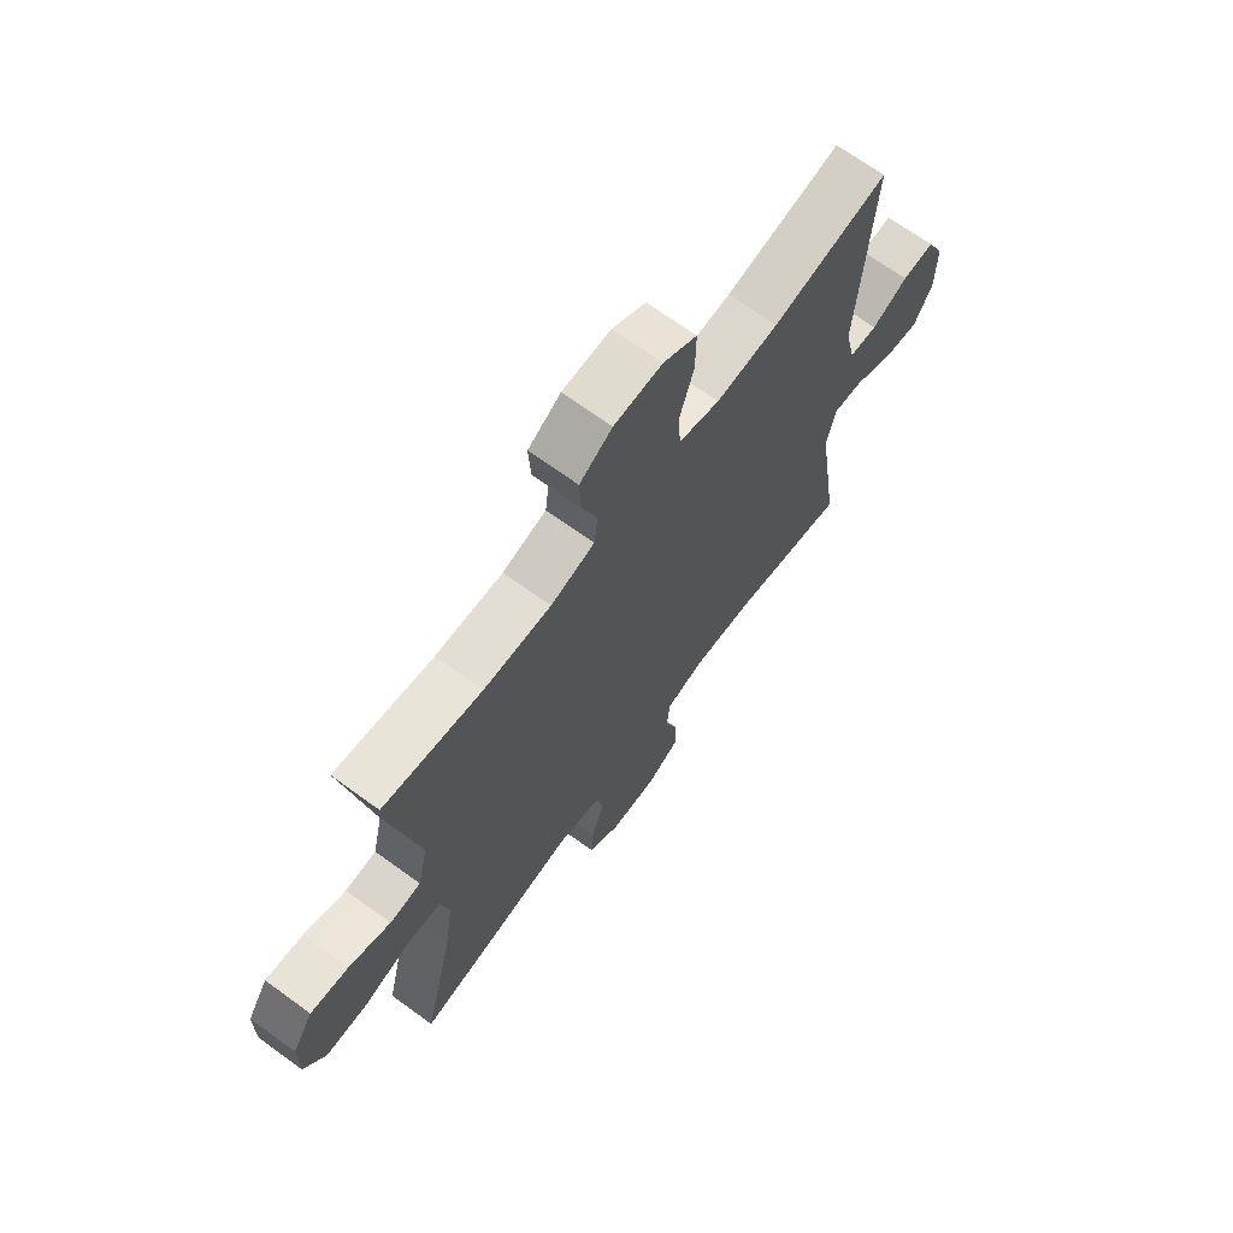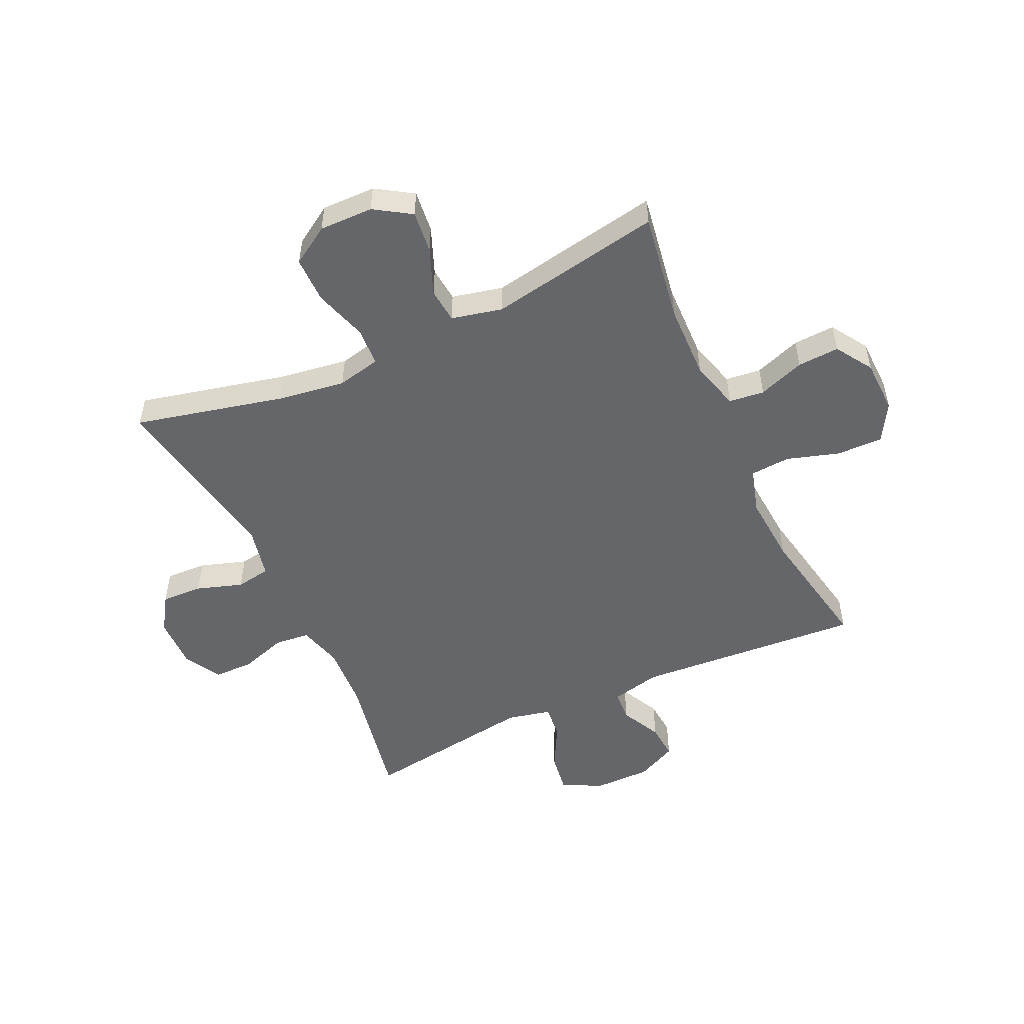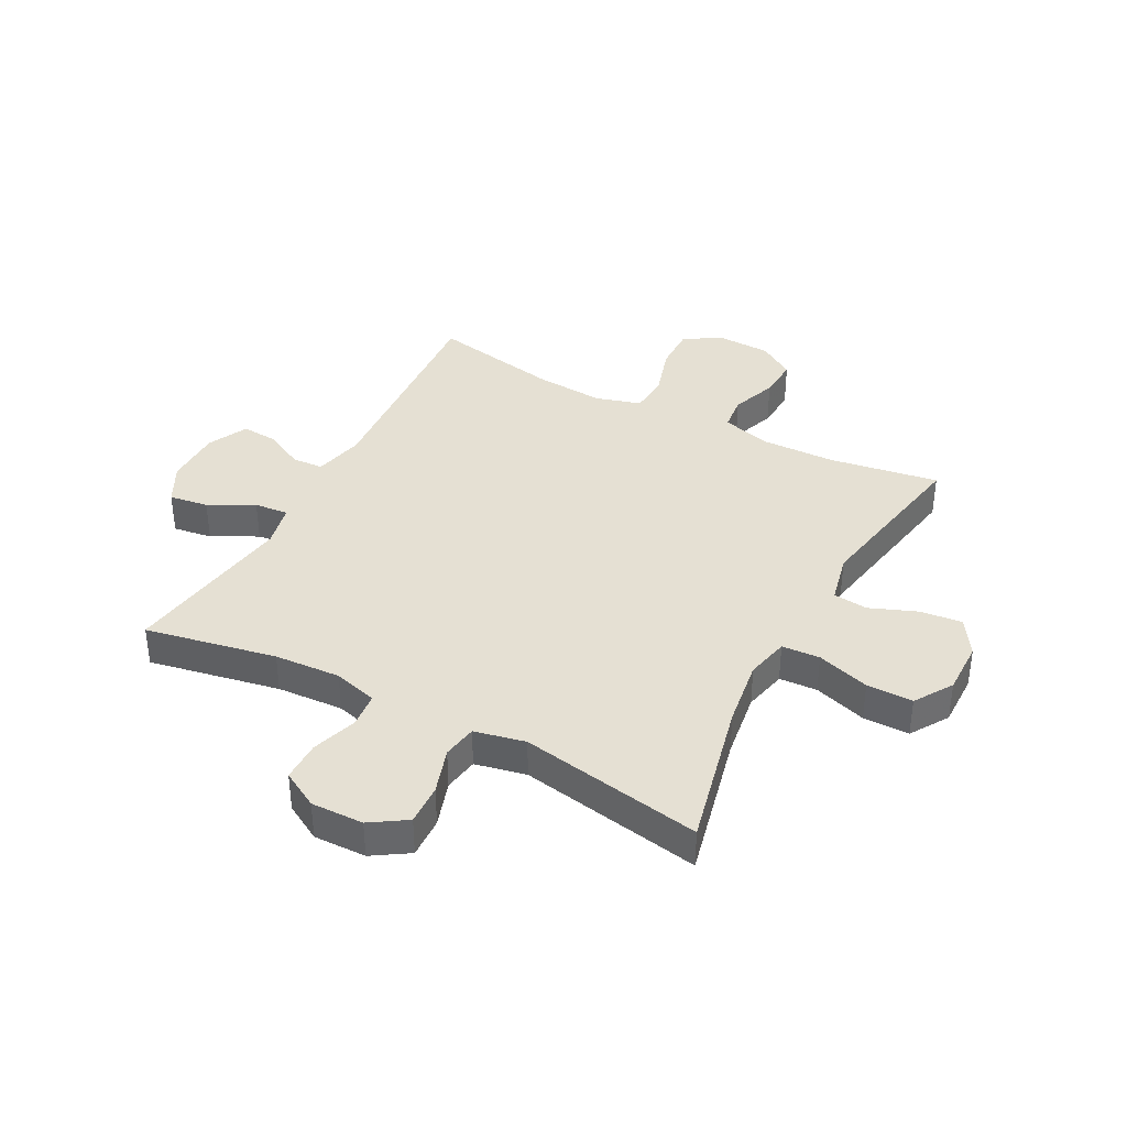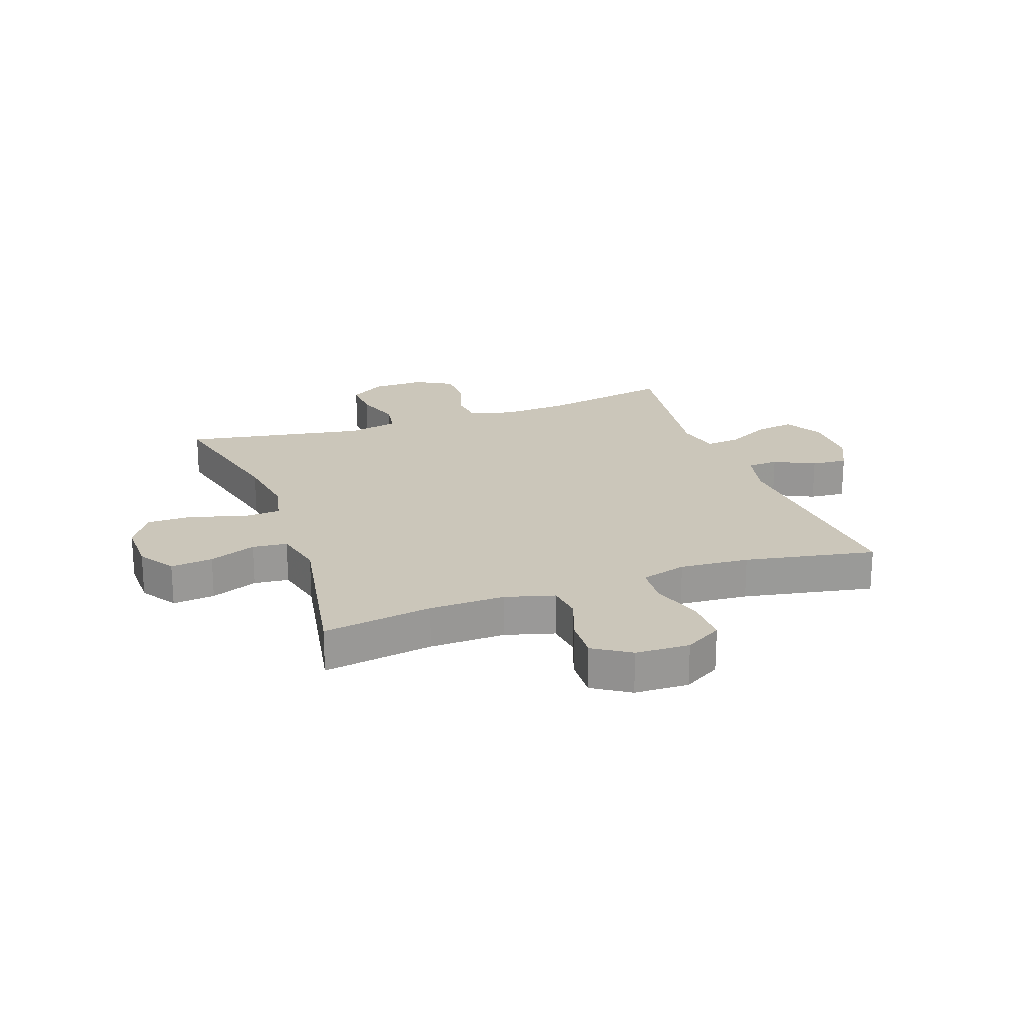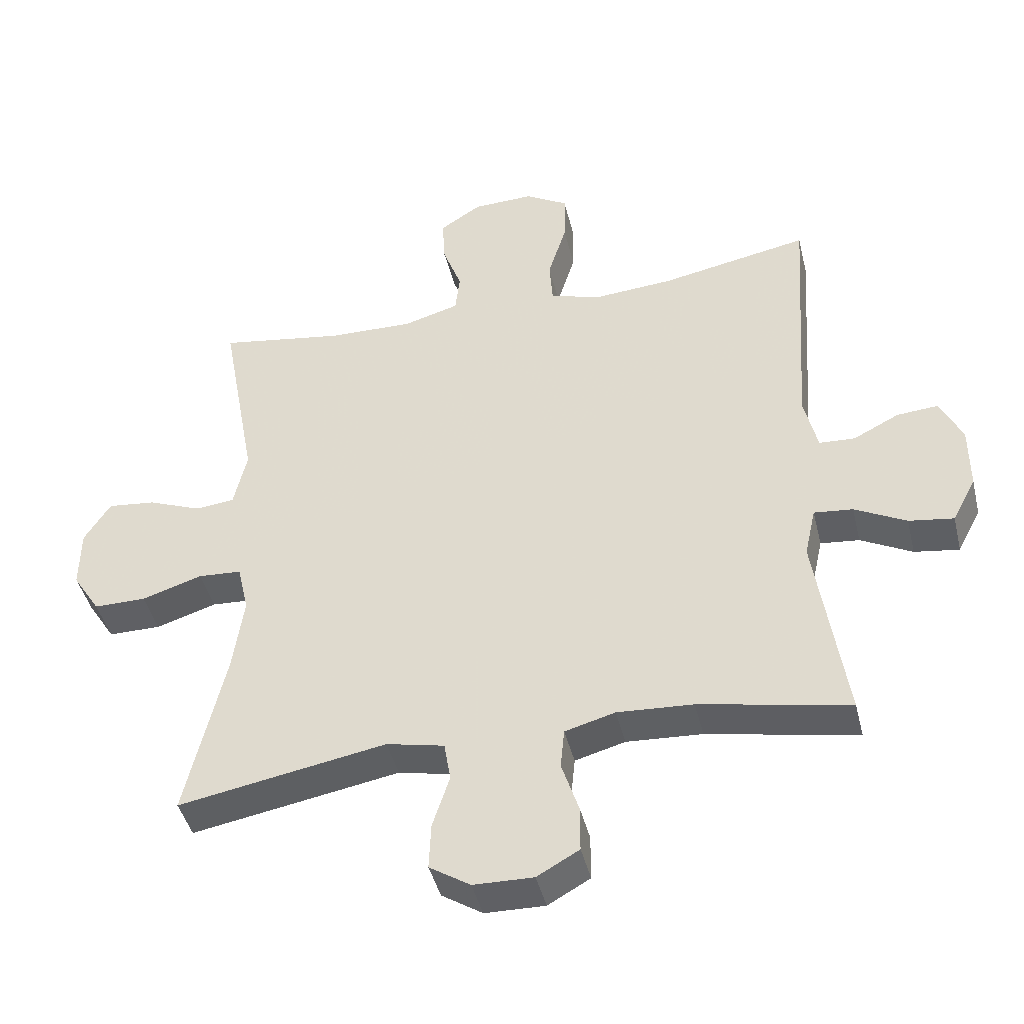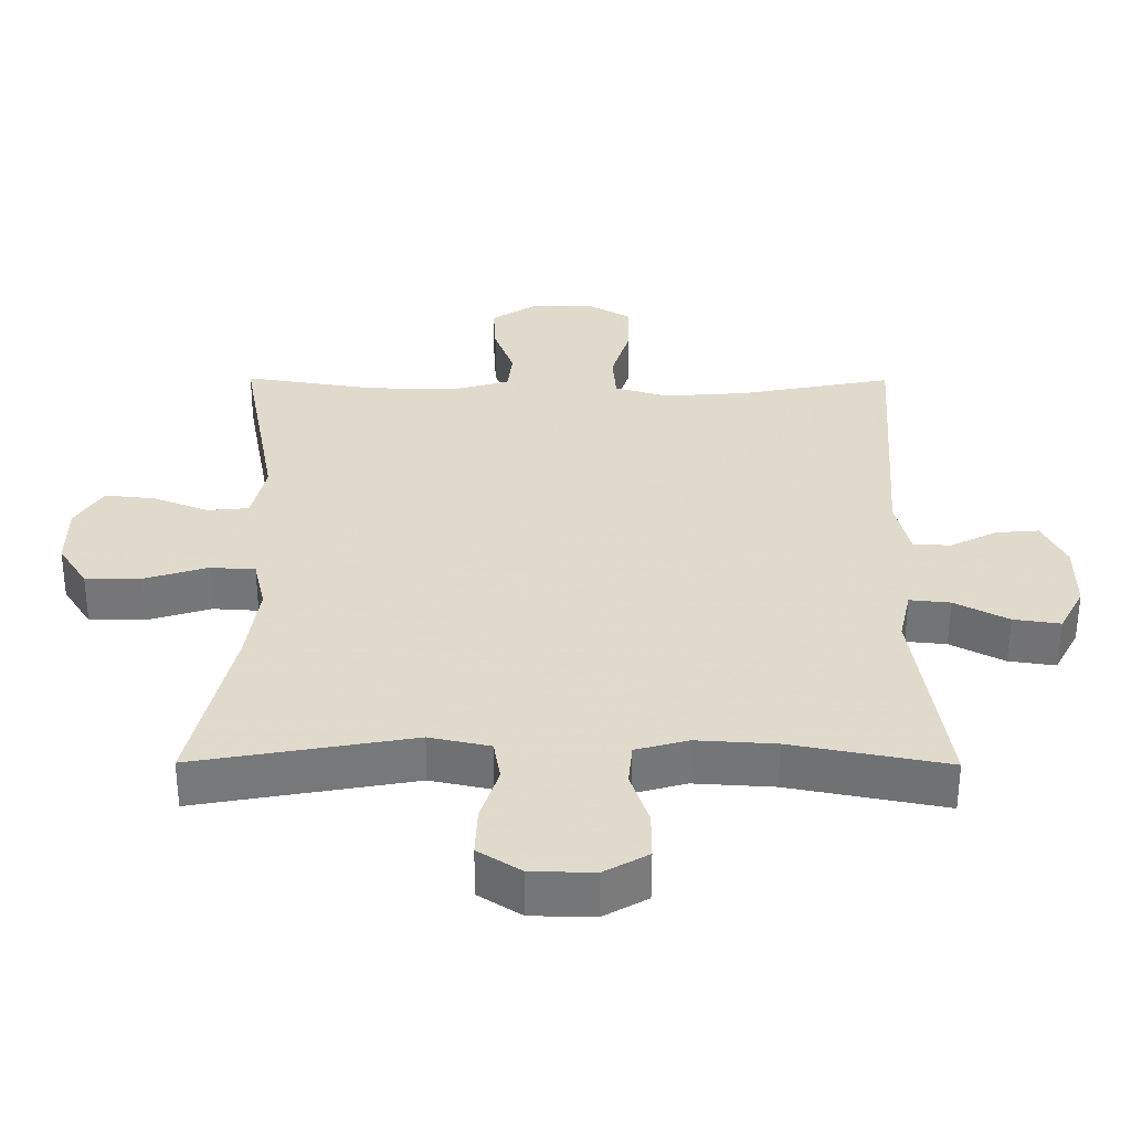
<metadata>
{"format":"obj","ext":"obj","renderer":"f3d","projection":"perspective","resolution":1024,"background":"white","views":[{"elev":68.6,"azim":-53.9,"up":"+Z"},{"elev":-51.7,"azim":-65.2,"up":"+Y"},{"elev":38.2,"azim":-152.1,"up":"+Y"},{"elev":21.2,"azim":-19.7,"up":"+Y"},{"elev":-43.5,"azim":13.5,"up":"+Z"},{"elev":-56.9,"azim":-0.2,"up":"+Z"}]}
</metadata>
<code>
v -0.5 0.07 0.5
v -0.31 0.07 0.47
v -0.18 0.07 0.467
v -0.095 0.07 0.491
v -0.088 0.07 0.552
v -0.117 0.07 0.632
v -0.121 0.07 0.704
v -0.058 0.07 0.745
v 0.035 0.07 0.748
v 0.1 0.07 0.71
v 0.099 0.07 0.631
v 0.071 0.07 0.54
v 0.076 0.07 0.471
v 0.155 0.07 0.448
v 0.275 0.07 0.457
v 0.5 0.07 0.5
v 0.473 0.07 0.108
v 0.493 0.07 0.021
v 0.547 0.07 0.018
v 0.617 0.07 0.053
v 0.679 0.07 0.058
v 0.713 0.07 -0.012
v 0.713 0.07 -0.112
v 0.677 0.07 -0.18
v 0.609 0.07 -0.17
v 0.531 0.07 -0.129
v 0.472 0.07 -0.123
v 0.455 0.07 -0.199
v 0.5 0.07 -0.5
v 0.273 0.07 -0.456
v 0.158 0.07 -0.449
v 0.082 0.07 -0.47
v 0.076 0.07 -0.531
v 0.102 0.07 -0.61
v 0.102 0.07 -0.68
v 0.038 0.07 -0.716
v -0.053 0.07 -0.714
v -0.115 0.07 -0.674
v -0.112 0.07 -0.603
v -0.086 0.07 -0.523
v -0.096 0.07 -0.463
v -0.184 0.07 -0.444
v -0.5 0.07 -0.5
v -0.44 0.07 -0.242
v -0.423 0.07 -0.125
v -0.44 0.07 -0.05
v -0.506 0.07 -0.046
v -0.598 0.07 -0.075
v -0.678 0.07 -0.075
v -0.72 0.07 -0.009
v -0.719 0.07 0.084
v -0.679 0.07 0.147
v -0.606 0.07 0.139
v -0.525 0.07 0.107
v -0.465 0.07 0.113
v -0.445 0.07 0.201
v -0.5 0 0.5
v -0.31 0 0.47
v -0.18 0 0.467
v -0.095 0 0.491
v -0.088 0 0.552
v -0.117 0 0.632
v -0.121 0 0.704
v -0.058 0 0.745
v 0.035 0 0.748
v 0.1 0 0.71
v 0.099 0 0.631
v 0.071 0 0.54
v 0.076 0 0.471
v 0.155 0 0.448
v 0.275 0 0.457
v 0.5 0 0.5
v 0.473 0 0.108
v 0.493 0 0.021
v 0.547 0 0.018
v 0.617 0 0.053
v 0.679 0 0.058
v 0.713 0 -0.012
v 0.713 0 -0.112
v 0.677 0 -0.18
v 0.609 0 -0.17
v 0.531 0 -0.129
v 0.472 0 -0.123
v 0.455 0 -0.199
v 0.5 0 -0.5
v 0.273 0 -0.456
v 0.158 0 -0.449
v 0.082 0 -0.47
v 0.076 0 -0.531
v 0.102 0 -0.61
v 0.102 0 -0.68
v 0.038 0 -0.716
v -0.053 0 -0.714
v -0.115 0 -0.674
v -0.112 0 -0.603
v -0.086 0 -0.523
v -0.096 0 -0.463
v -0.184 0 -0.444
v -0.5 0 -0.5
v -0.44 0 -0.242
v -0.423 0 -0.125
v -0.44 0 -0.05
v -0.506 0 -0.046
v -0.598 0 -0.075
v -0.678 0 -0.075
v -0.72 0 -0.009
v -0.719 0 0.084
v -0.679 0 0.147
v -0.606 0 0.139
v -0.525 0 0.107
v -0.465 0 0.113
v -0.445 0 0.201
f 52 53 54
f 51 52 54
f 50 51 54
f 49 50 54
f 48 49 54
f 47 48 54
f 46 47 54 55
f 45 46 55 56
f 42 43 44
f 41 42 44 45
f 38 39 40
f 37 38 40
f 36 37 40
f 35 36 40
f 34 35 40
f 33 34 40
f 32 33 40 41
f 41 45 56
f 32 41 56
f 31 32 56
f 28 29 30
f 56 1 2
f 31 56 2
f 30 31 2
f 28 30 2
f 27 28 2
f 24 25 26
f 23 24 26
f 22 23 26
f 21 22 26
f 20 21 26
f 19 20 26
f 15 16 17
f 14 15 17 18
f 13 14 18
f 10 11 12
f 9 10 12
f 8 9 12
f 7 8 12
f 6 7 12
f 5 6 12
f 4 5 12 13
f 3 4 13 18
f 27 2 3 18
f 18 19 26 27
f 110 109 108
f 110 108 107
f 110 107 106
f 110 106 105
f 110 105 104
f 110 104 103
f 111 110 103 102
f 112 111 102 101
f 100 99 98
f 101 100 98 97
f 96 95 94
f 96 94 93
f 96 93 92
f 96 92 91
f 96 91 90
f 96 90 89
f 97 96 89 88
f 112 101 97
f 112 97 88
f 112 88 87
f 86 85 84
f 58 57 112
f 58 112 87
f 58 87 86
f 58 86 84
f 58 84 83
f 82 81 80
f 82 80 79
f 82 79 78
f 82 78 77
f 82 77 76
f 82 76 75
f 73 72 71
f 74 73 71 70
f 74 70 69
f 68 67 66
f 68 66 65
f 68 65 64
f 68 64 63
f 68 63 62
f 68 62 61
f 69 68 61 60
f 74 69 60 59
f 74 59 58 83
f 83 82 75 74
f 1 57 58 2
f 2 58 59 3
f 3 59 60 4
f 4 60 61 5
f 5 61 62 6
f 6 62 63 7
f 7 63 64 8
f 8 64 65 9
f 9 65 66 10
f 10 66 67 11
f 11 67 68 12
f 12 68 69 13
f 13 69 70 14
f 14 70 71 15
f 15 71 72 16
f 16 72 73 17
f 17 73 74 18
f 18 74 75 19
f 19 75 76 20
f 20 76 77 21
f 21 77 78 22
f 22 78 79 23
f 23 79 80 24
f 24 80 81 25
f 25 81 82 26
f 26 82 83 27
f 27 83 84 28
f 28 84 85 29
f 29 85 86 30
f 30 86 87 31
f 31 87 88 32
f 32 88 89 33
f 33 89 90 34
f 34 90 91 35
f 35 91 92 36
f 36 92 93 37
f 37 93 94 38
f 38 94 95 39
f 39 95 96 40
f 40 96 97 41
f 41 97 98 42
f 42 98 99 43
f 43 99 100 44
f 44 100 101 45
f 45 101 102 46
f 46 102 103 47
f 47 103 104 48
f 48 104 105 49
f 49 105 106 50
f 50 106 107 51
f 51 107 108 52
f 52 108 109 53
f 53 109 110 54
f 54 110 111 55
f 55 111 112 56
f 56 112 57 1

</code>
